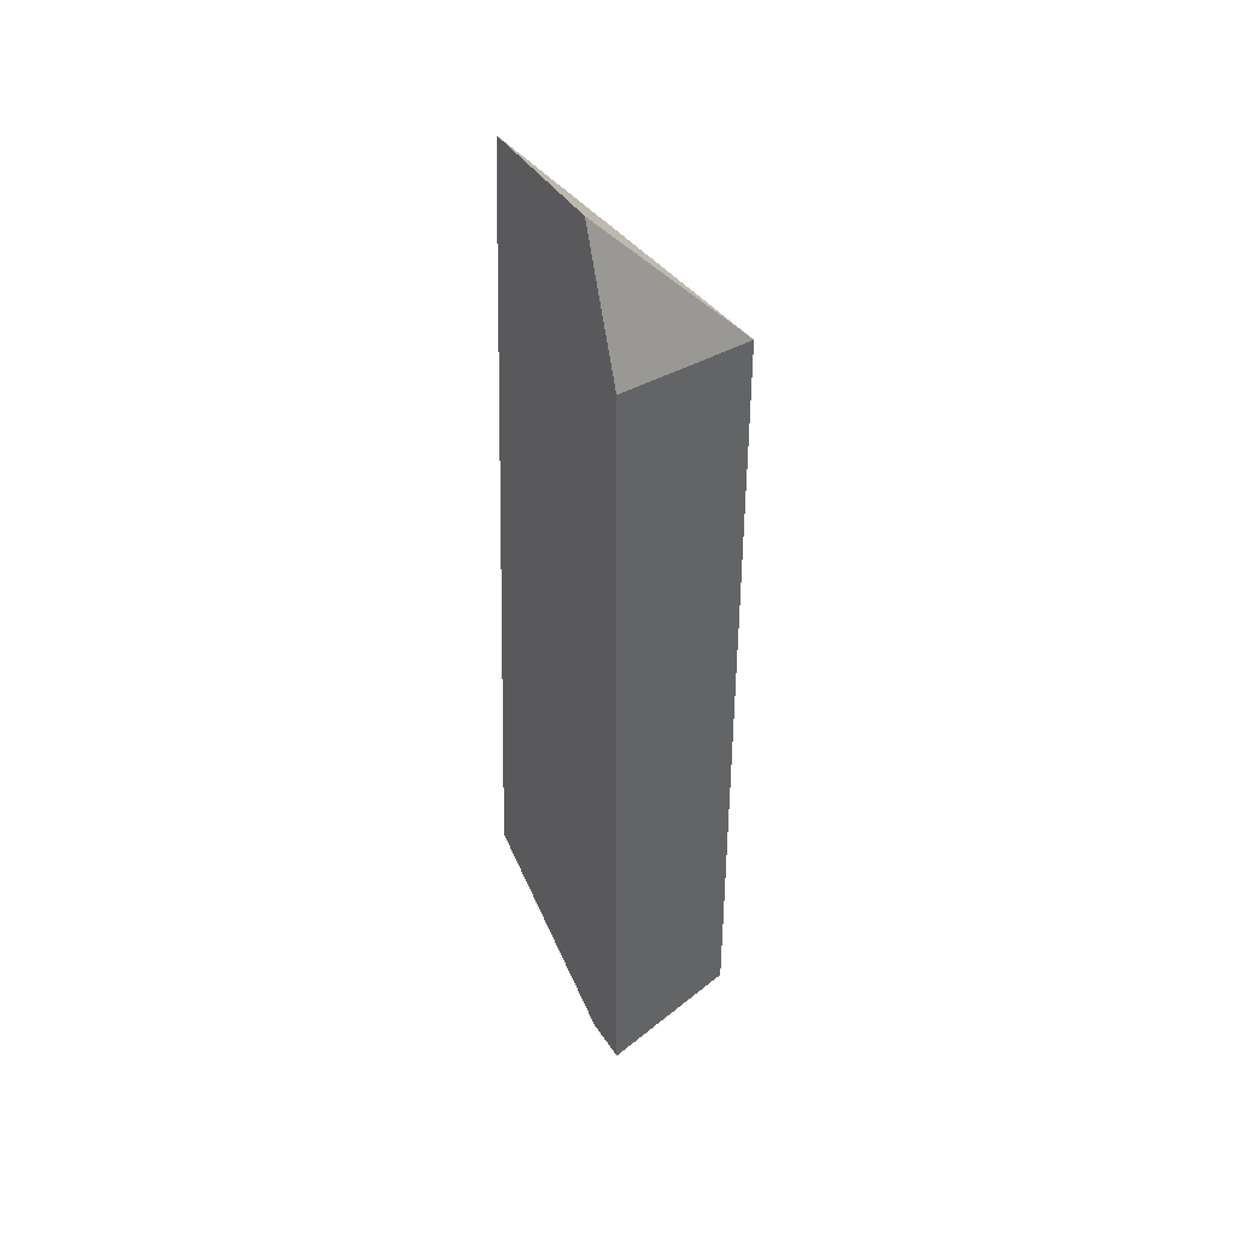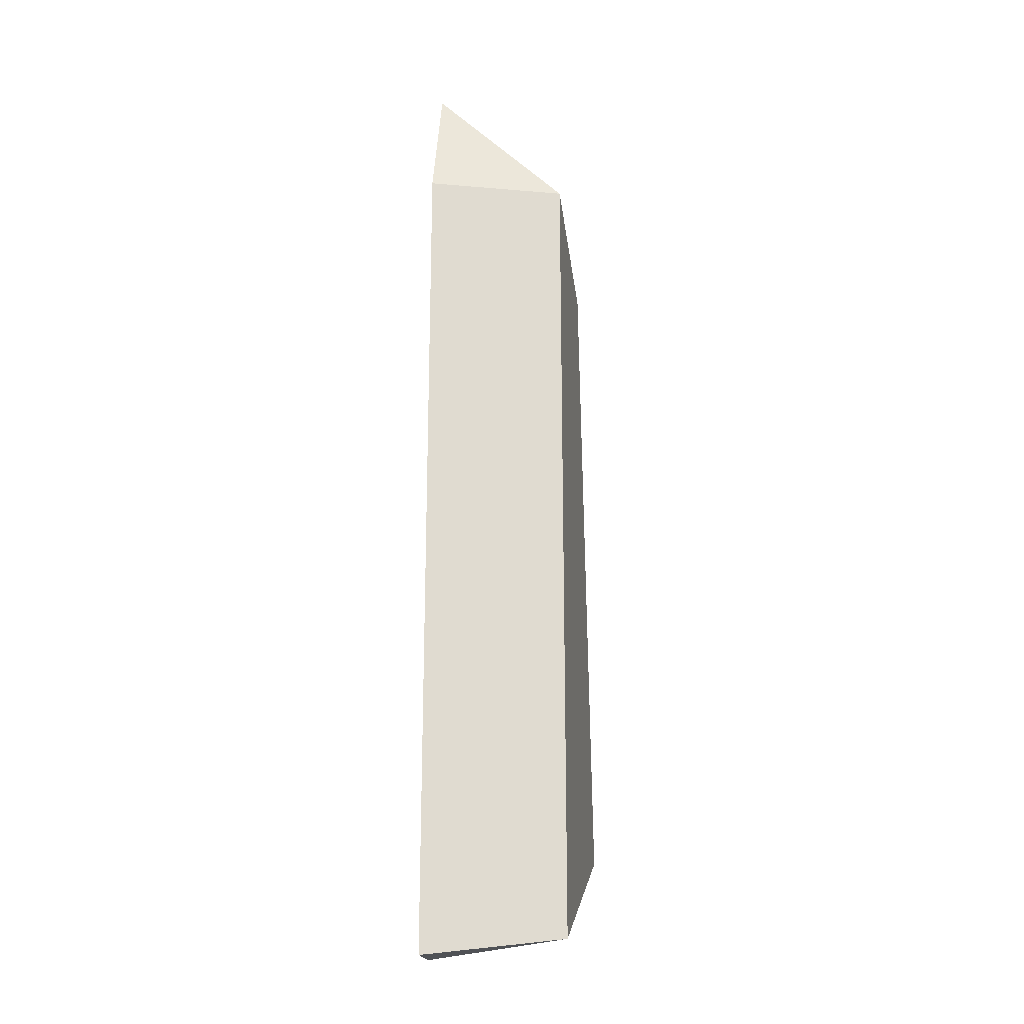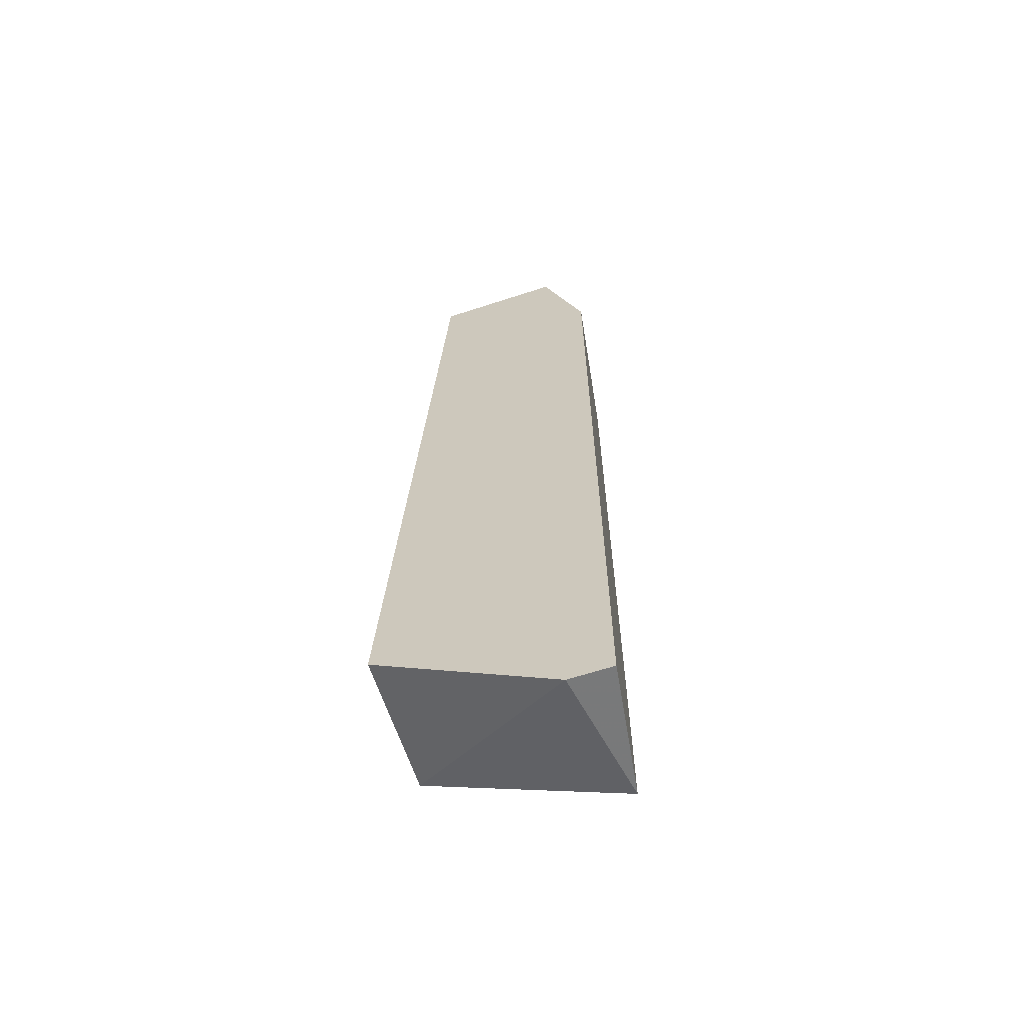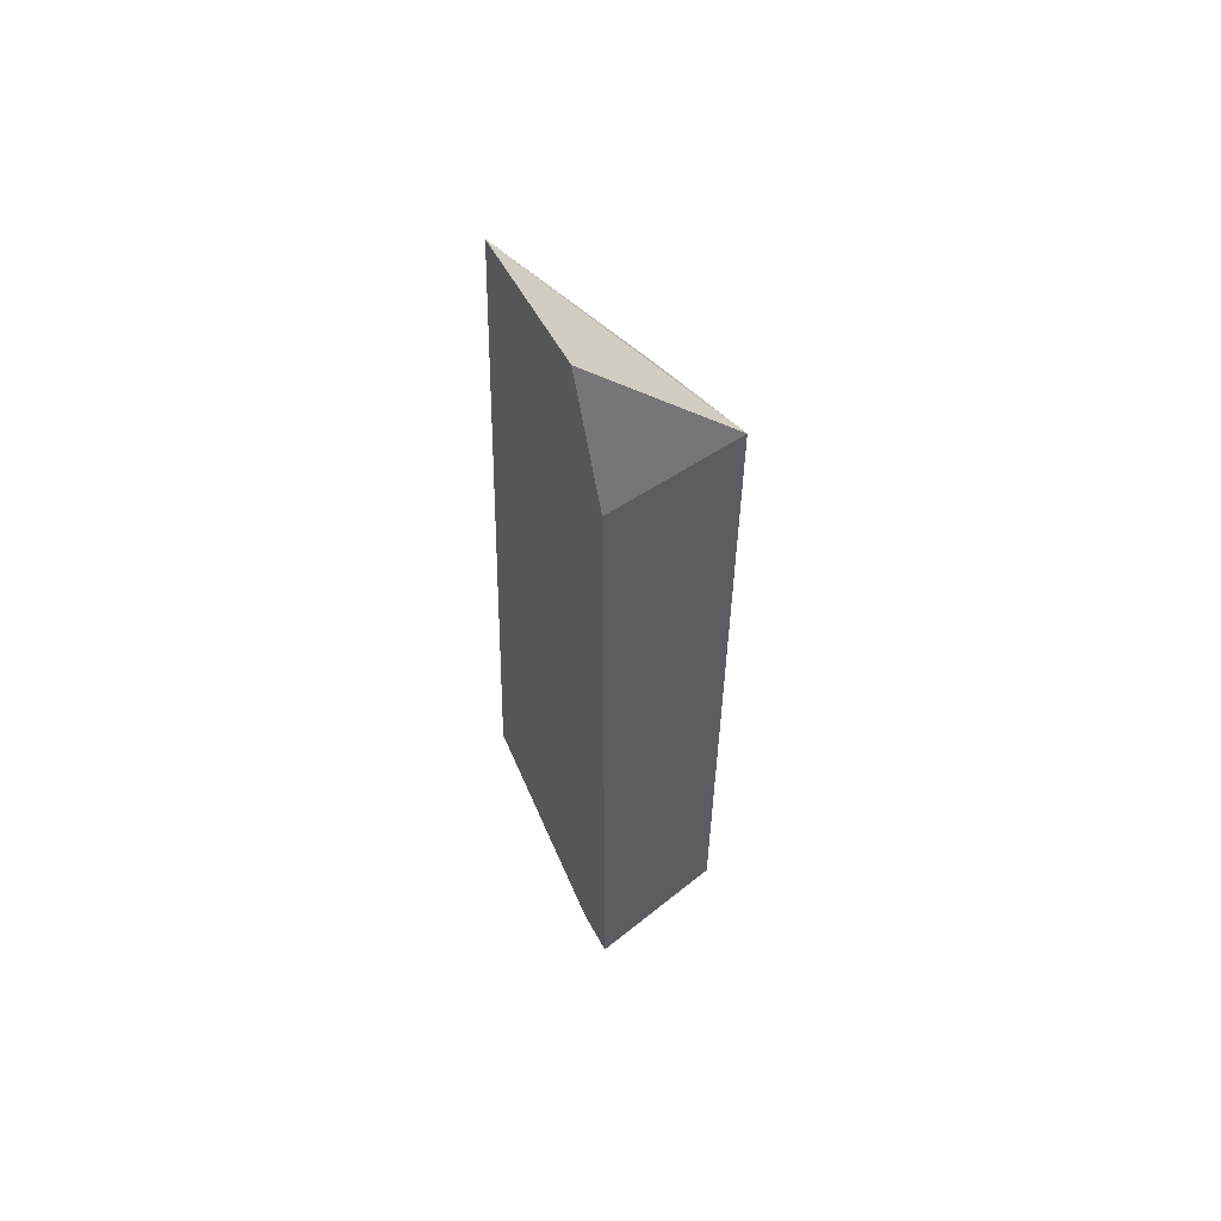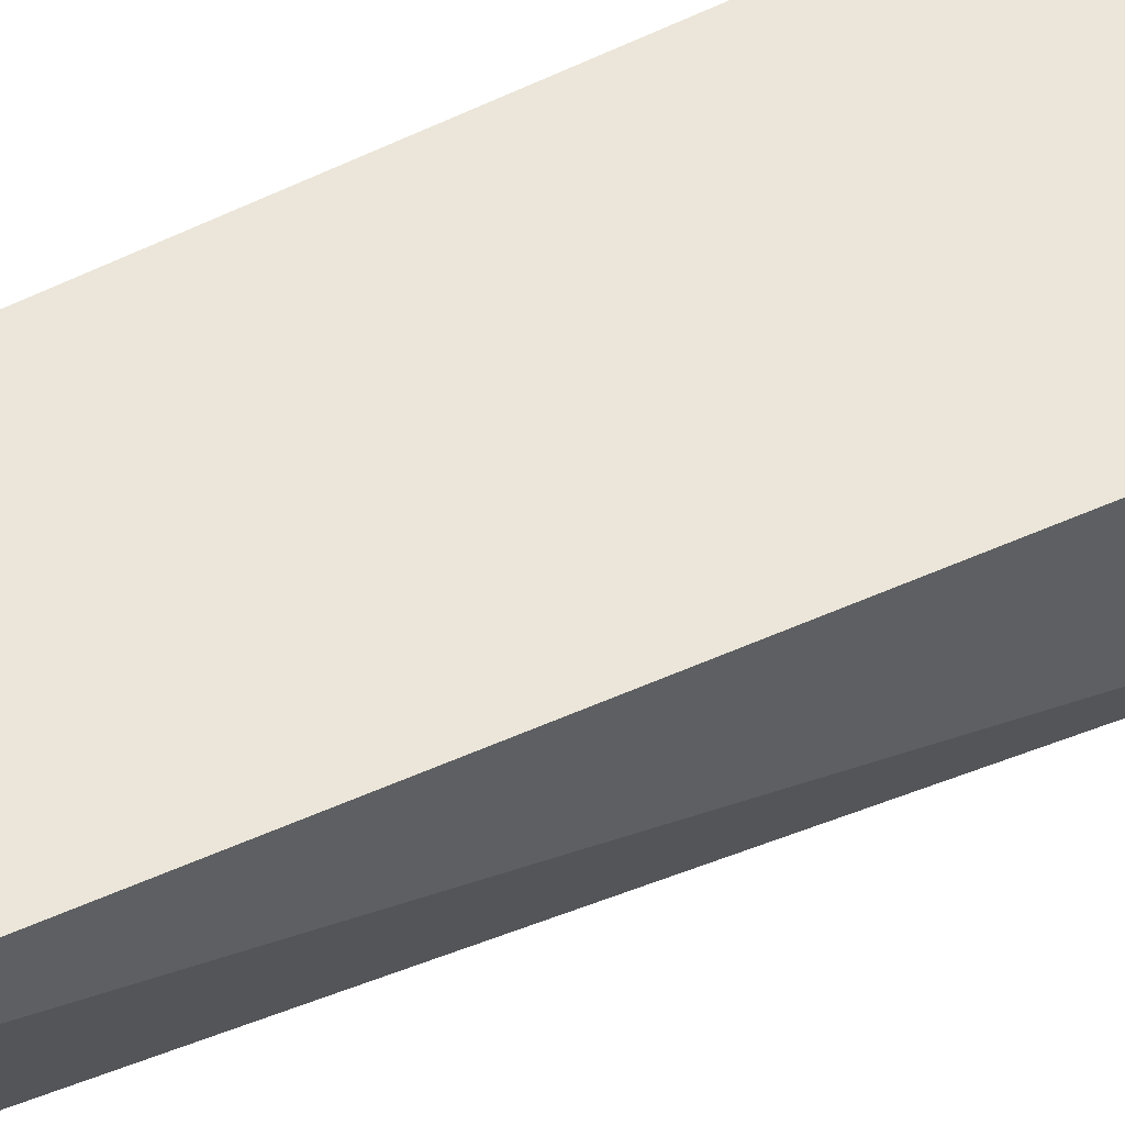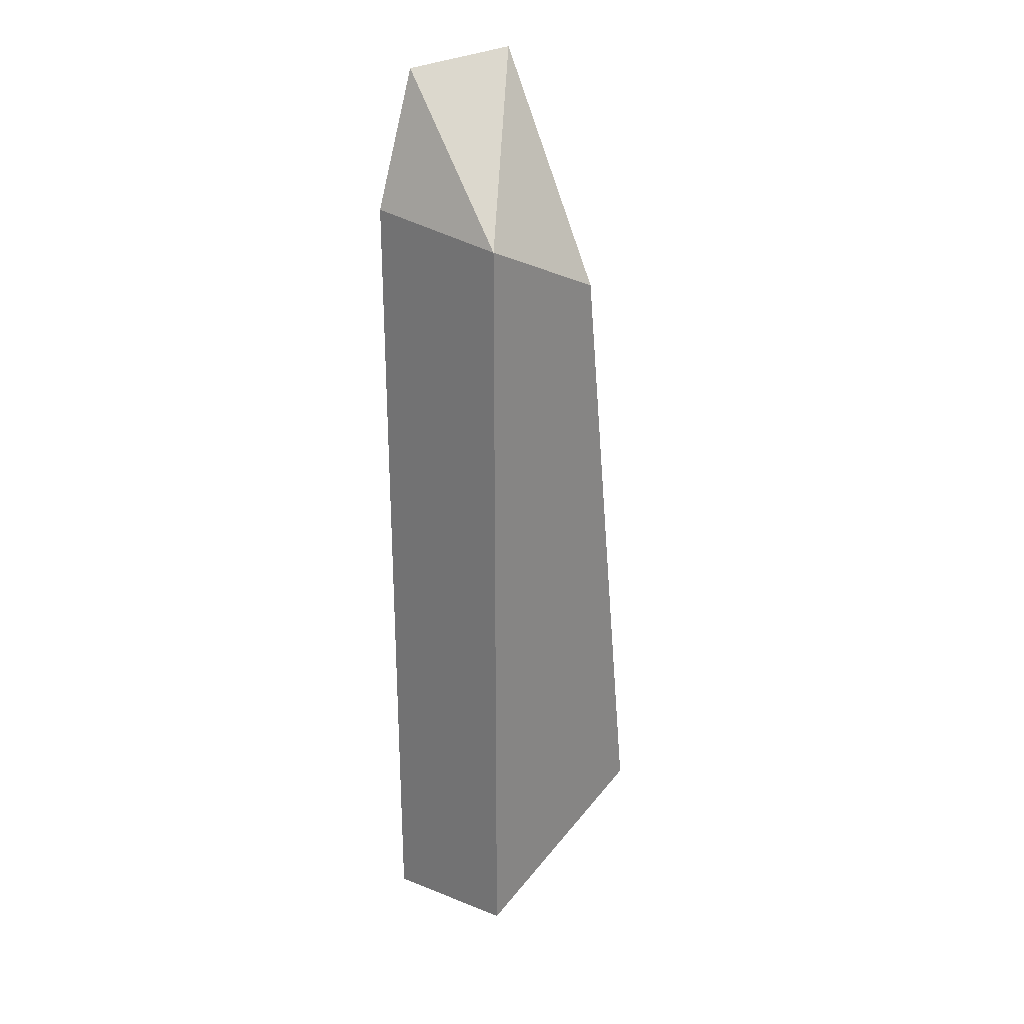
<metadata>
{"format":"obj","ext":"obj","renderer":"f3d","projection":"perspective","resolution":1024,"background":"white","views":[{"elev":43.0,"azim":-121.2,"up":"+Z"},{"elev":-20.4,"azim":-80.0,"up":"+Z"},{"elev":-63.3,"azim":-161.7,"up":"+Z"},{"elev":58.6,"azim":-118.9,"up":"+Z"},{"elev":55.1,"azim":61.4,"up":"+Y"},{"elev":27.7,"azim":-44.0,"up":"+Z"}]}
</metadata>
<code>
v 0.02227 0.05 0.01705
v 0.02168 0.04568 0.01041
v 0.02386 0.05 -0.009318
v 0.01682 0.05 -0.01295
v 0.01682 0.05 0.01295
v 0.02386 0.04568 -0.009318
v 0.0175 0.04568 0.0125
v 0.01818 0.05 -0.01295
v 0.01818 0.05 0.01705
v 0.0175 0.04568 -0.0125
f 1 3 4
f 5 1 4
f 6 1 2
f 6 3 1
f 7 2 1
f 7 5 4
f 8 4 3
f 8 3 6
f 9 7 1
f 9 1 5
f 9 5 7
f 10 7 4
f 10 6 2
f 10 2 7
f 10 8 6
f 10 4 8

</code>
